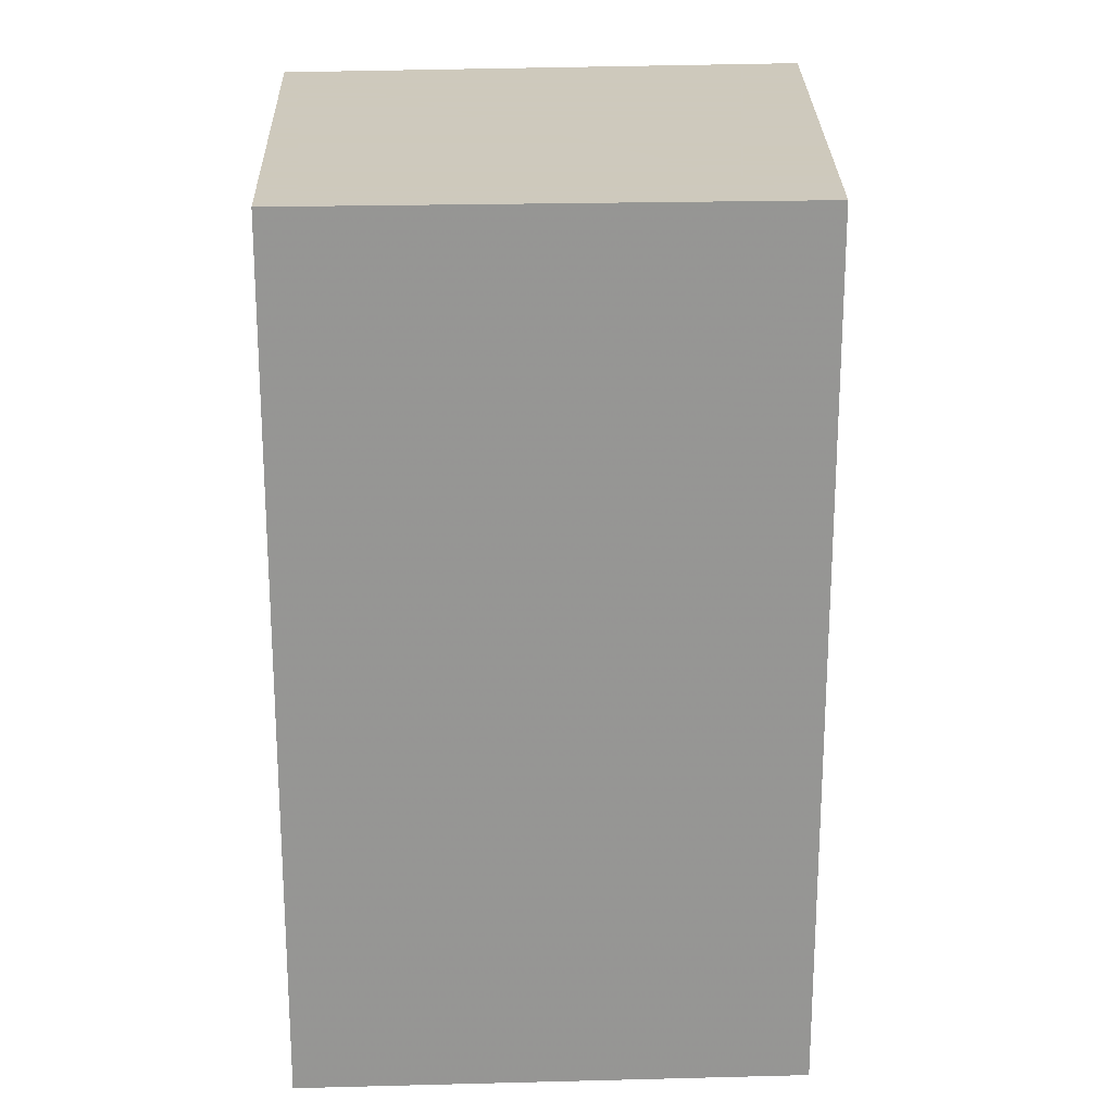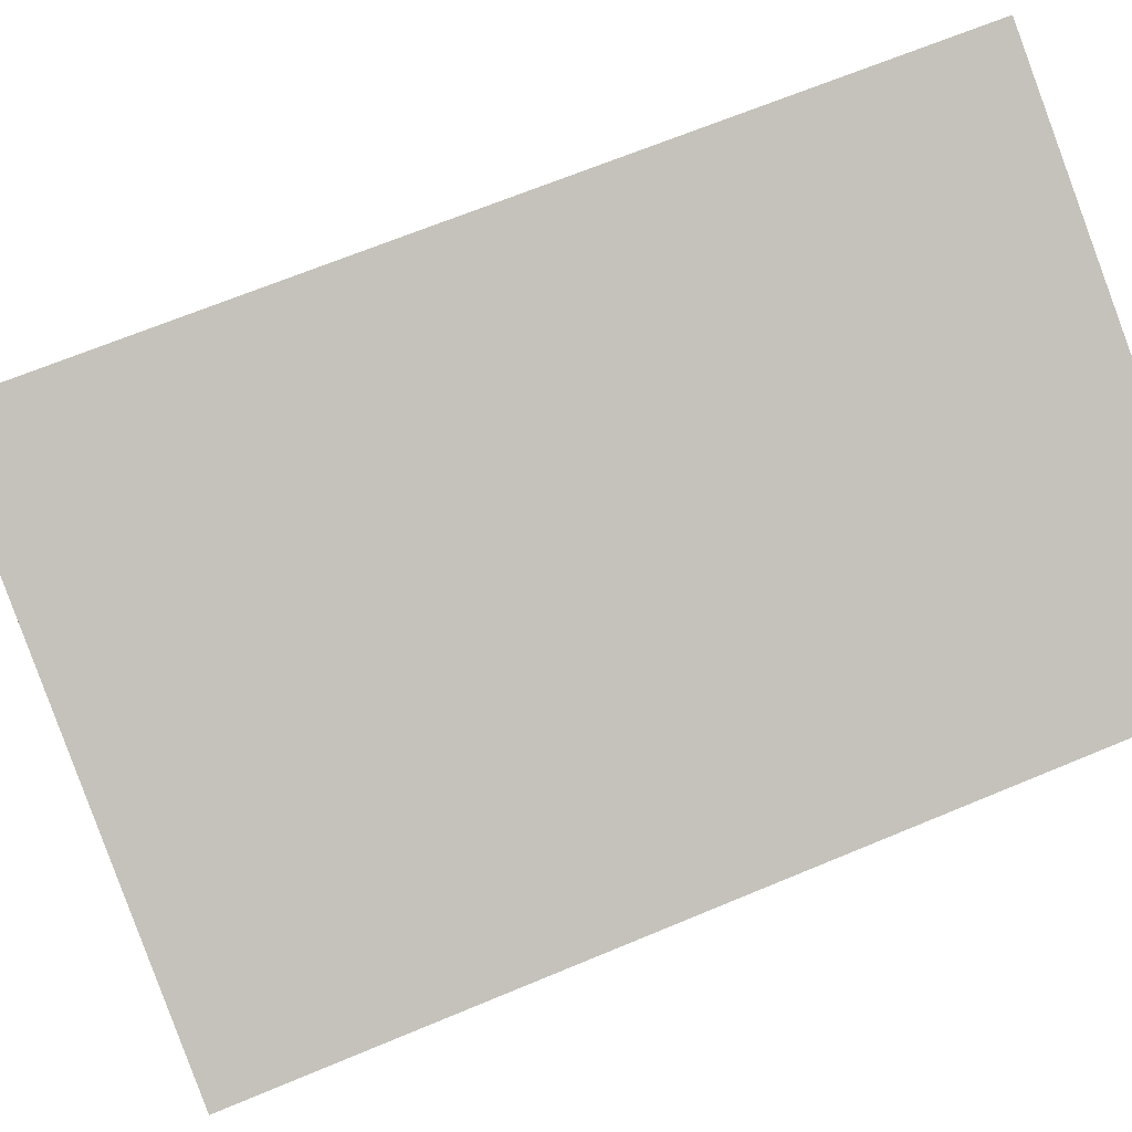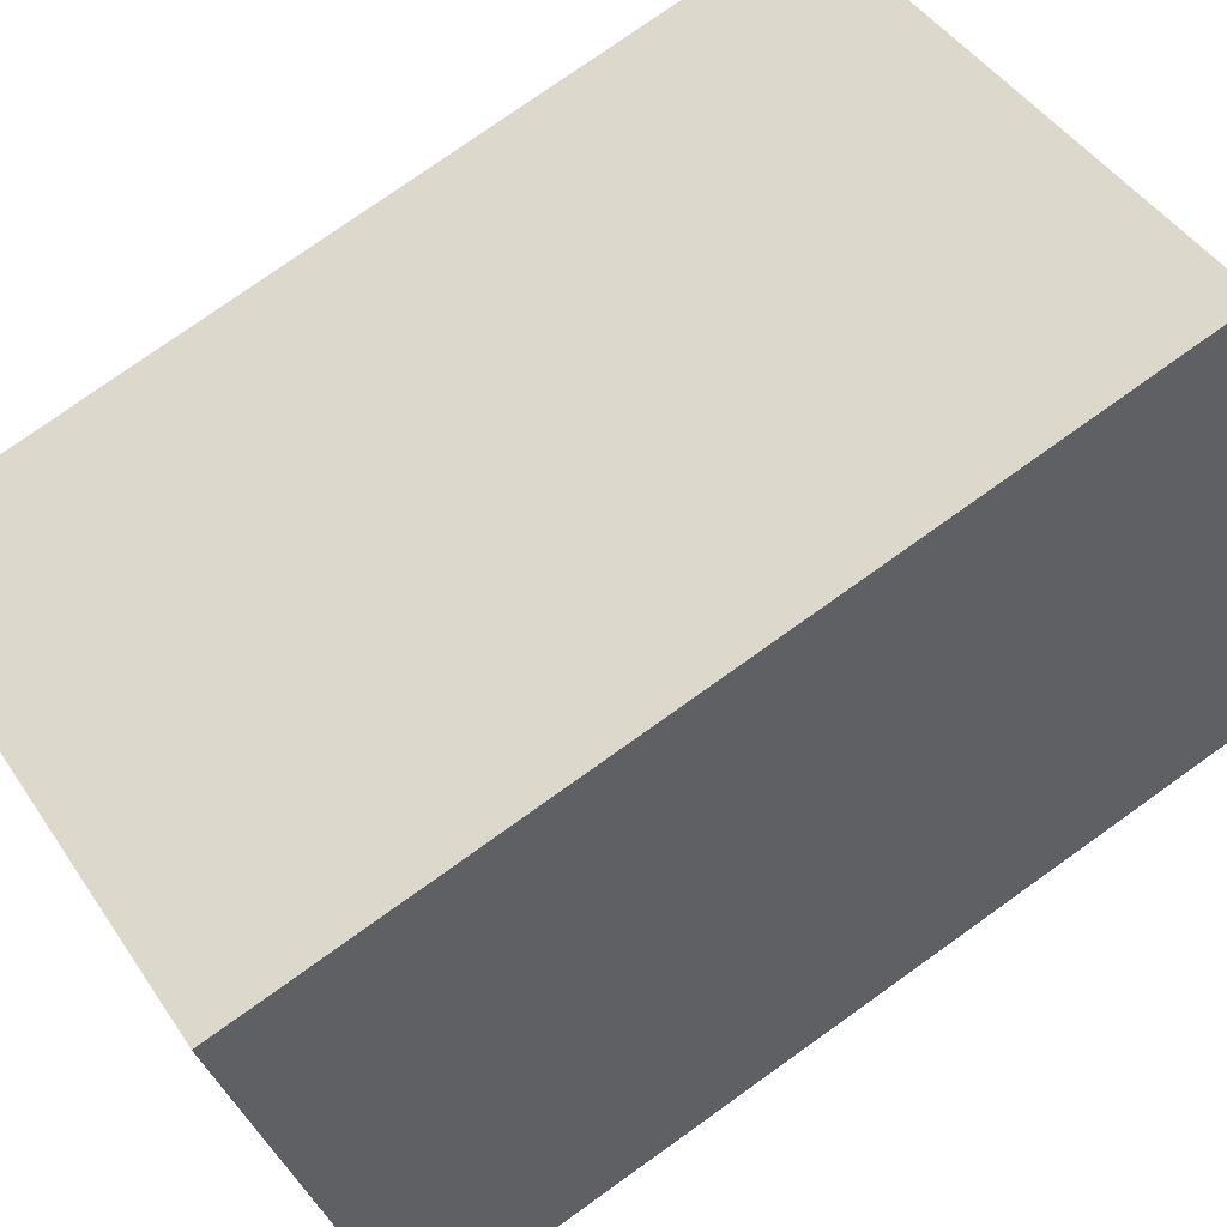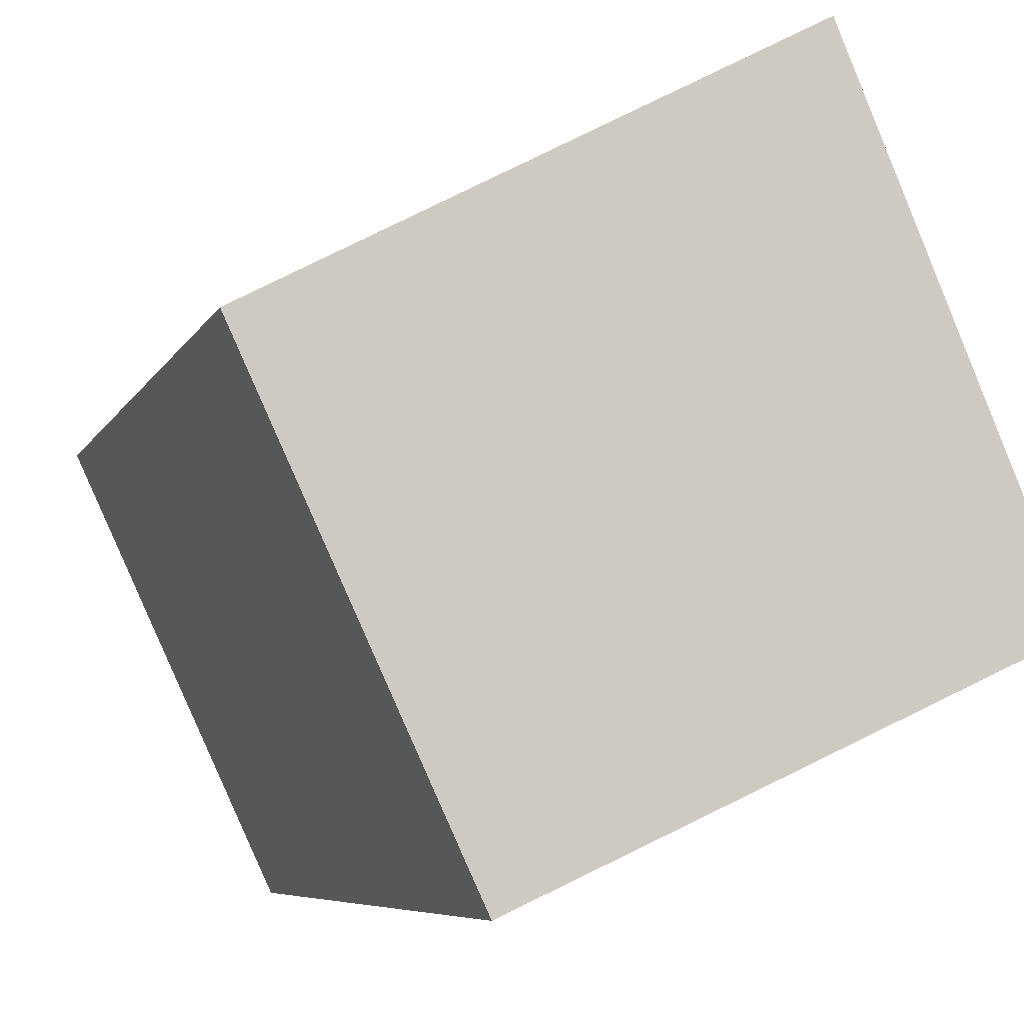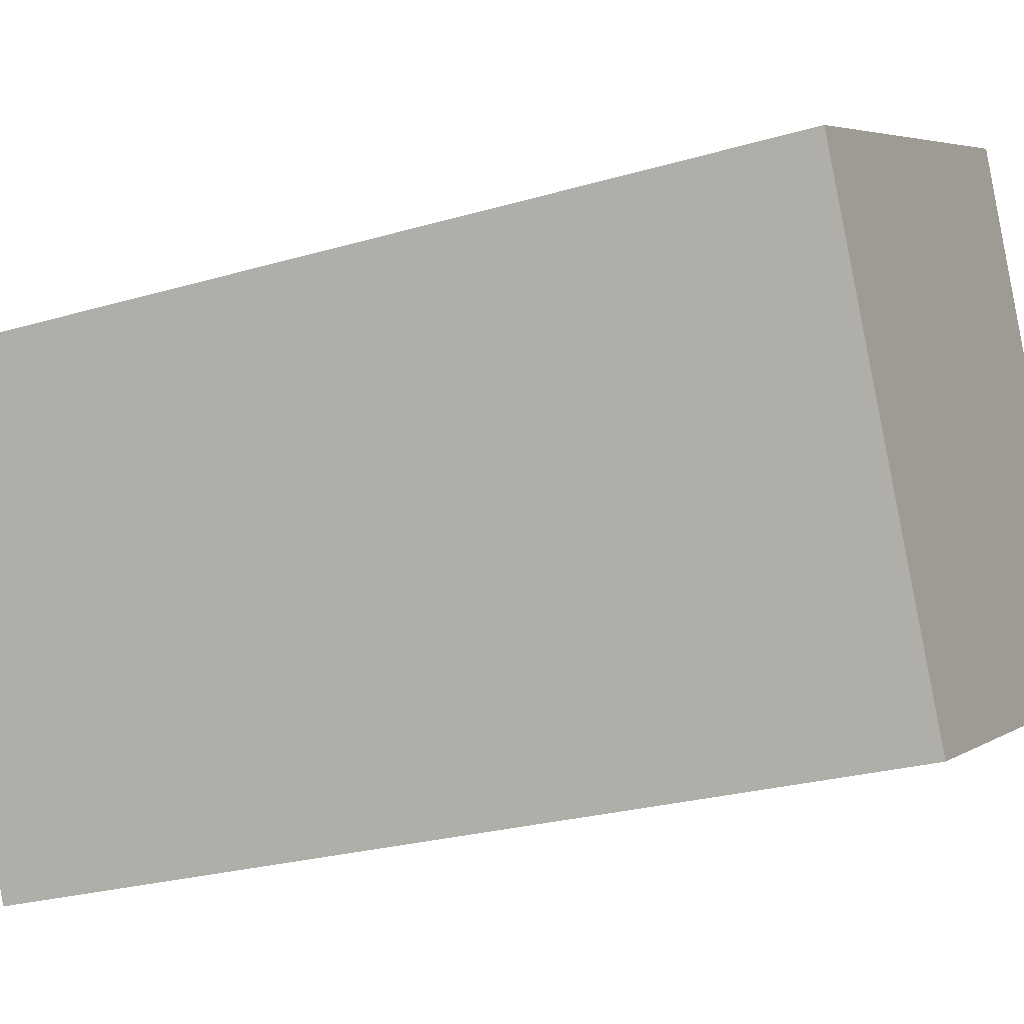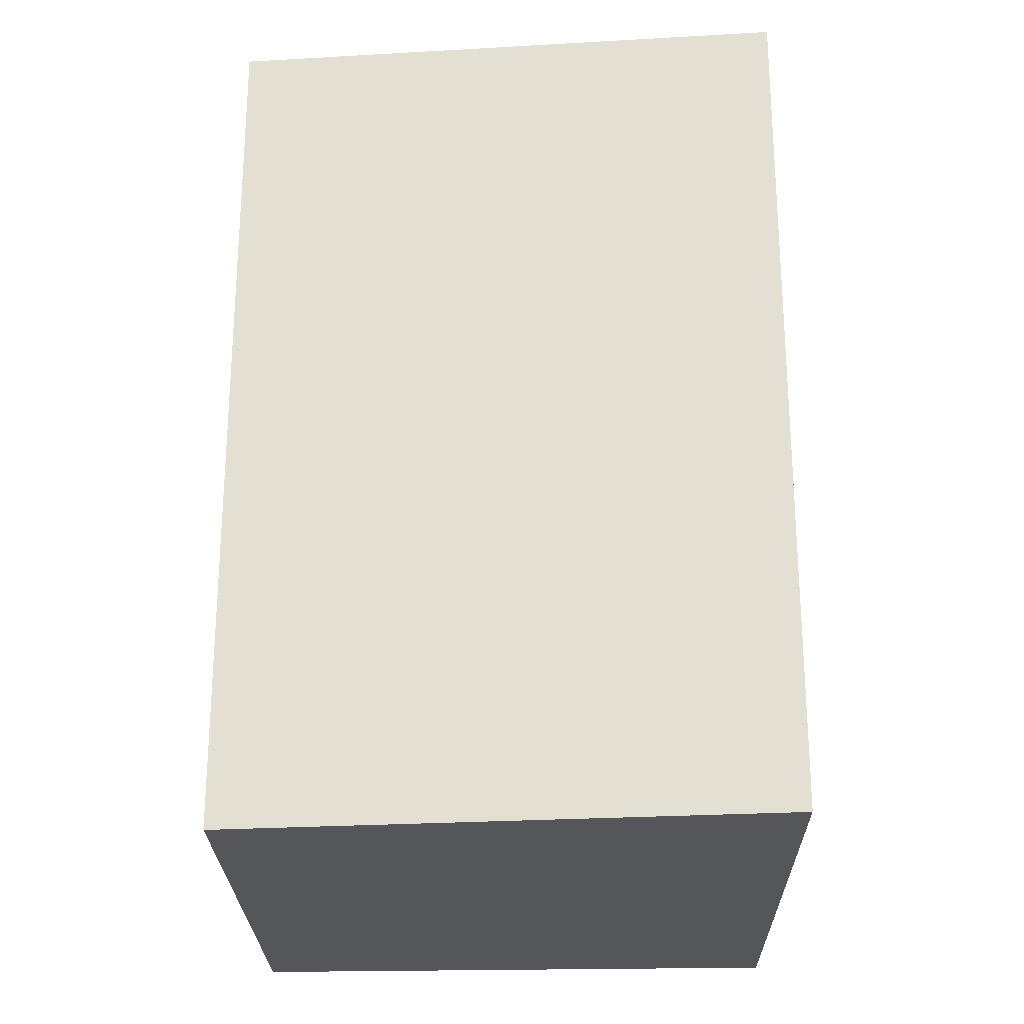
<metadata>
{"format":"obj","ext":"obj","renderer":"f3d","projection":"perspective","resolution":1024,"background":"white","views":[{"elev":22.6,"azim":-117.4,"up":"+Y"},{"elev":65.4,"azim":-113.0,"up":"+Z"},{"elev":76.9,"azim":54.5,"up":"+Z"},{"elev":-6.4,"azim":-15.8,"up":"+Z"},{"elev":-25.1,"azim":-64.4,"up":"+Z"},{"elev":-26.0,"azim":-22.7,"up":"+Y"}]}
</metadata>
<code>
g default
v -7.386 0 2.024
v -2.94 0 -7.583
v 7.387 0 -2.835
v 3.064 0 7.583
v -7.386 18.44 2.024
v -2.94 18.44 -7.583
v 7.387 18.44 -2.835
v 3.064 18.44 7.583
f 3 1 4
f 1 3 2
f 7 5 8
f 5 7 6
f 1 4 8
f 8 5 1
f 4 3 7
f 7 8 4
f 3 2 6
f 6 7 3
f 2 1 5
f 5 6 2

</code>
